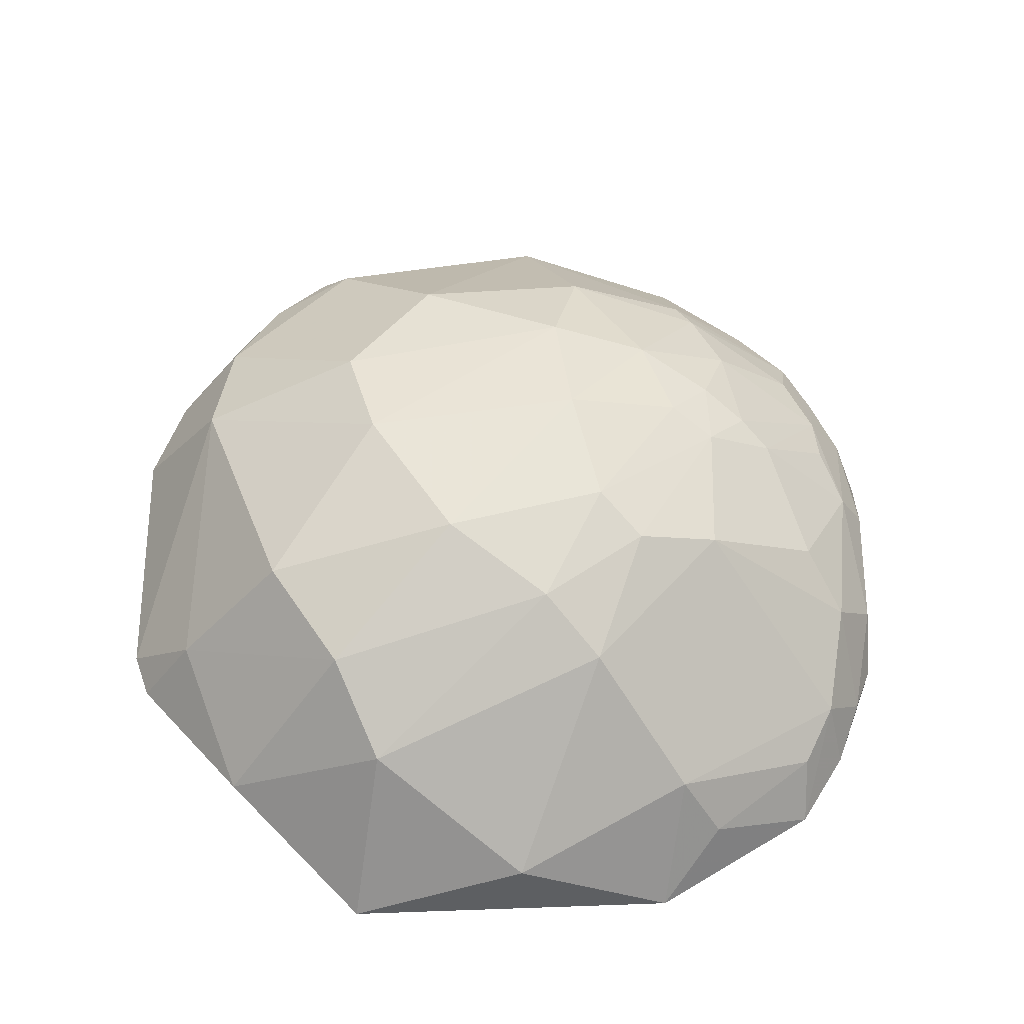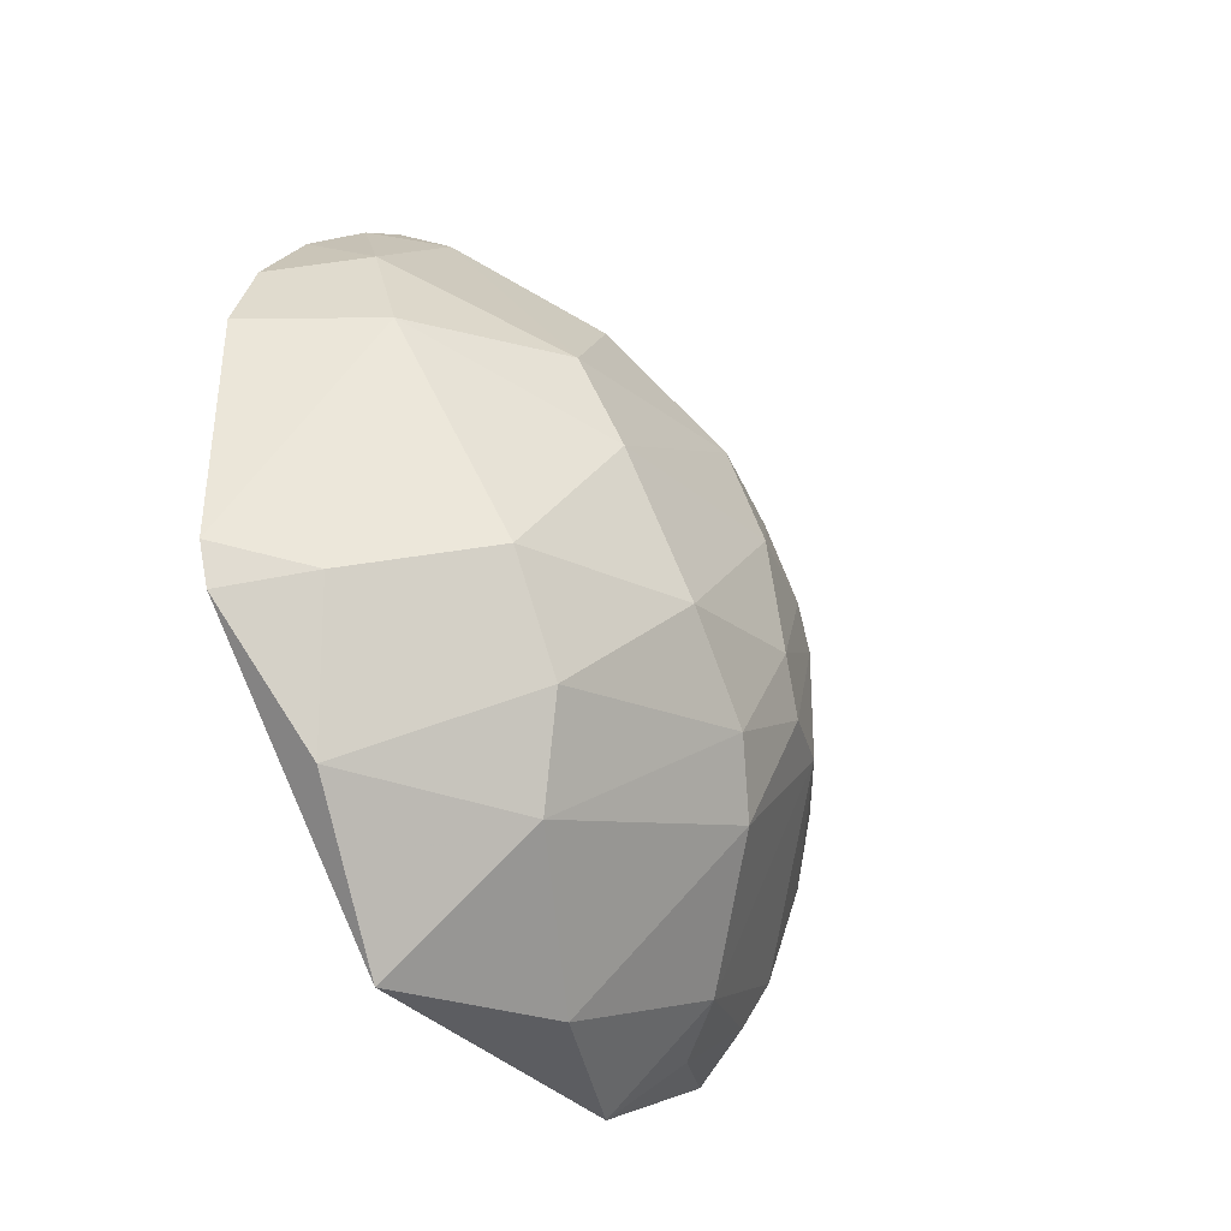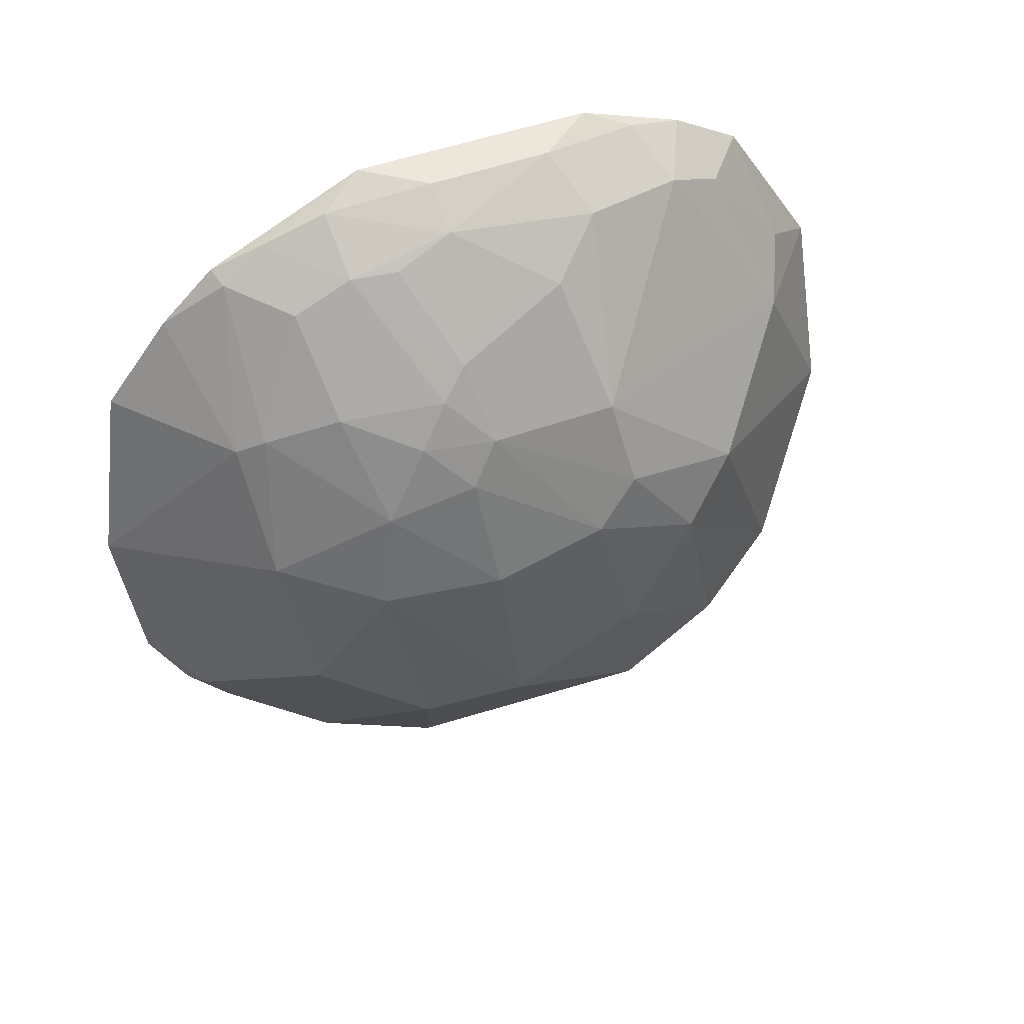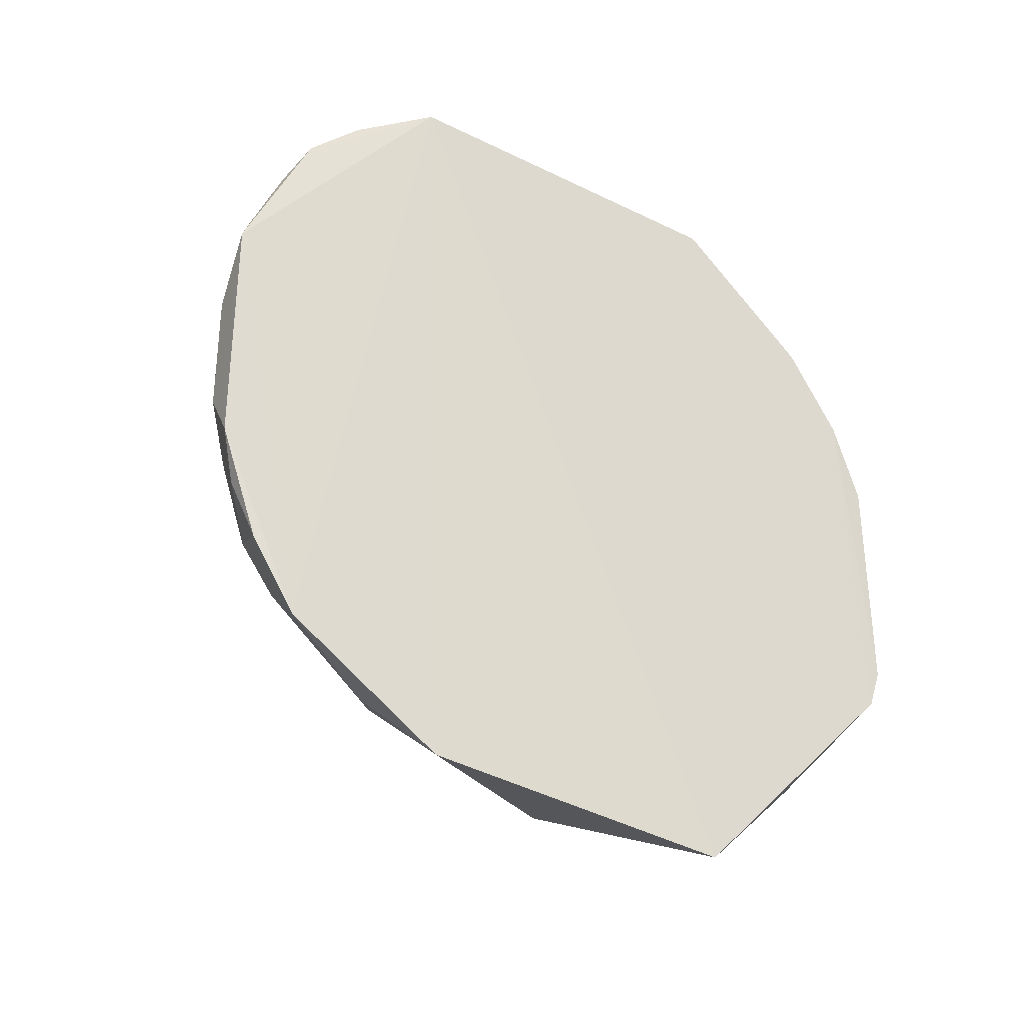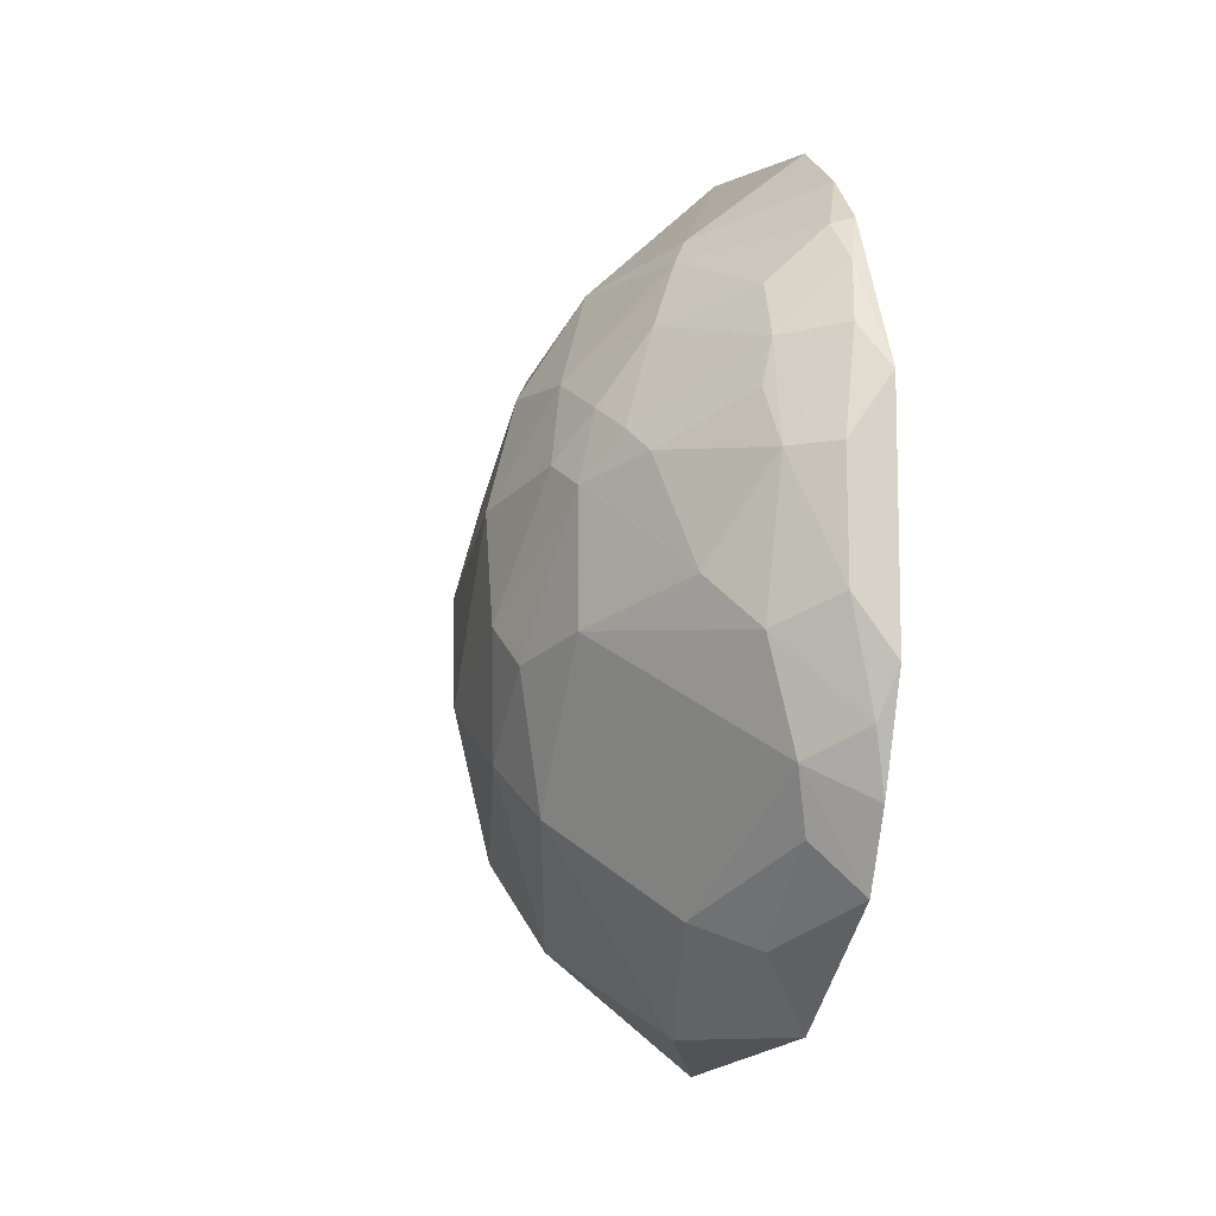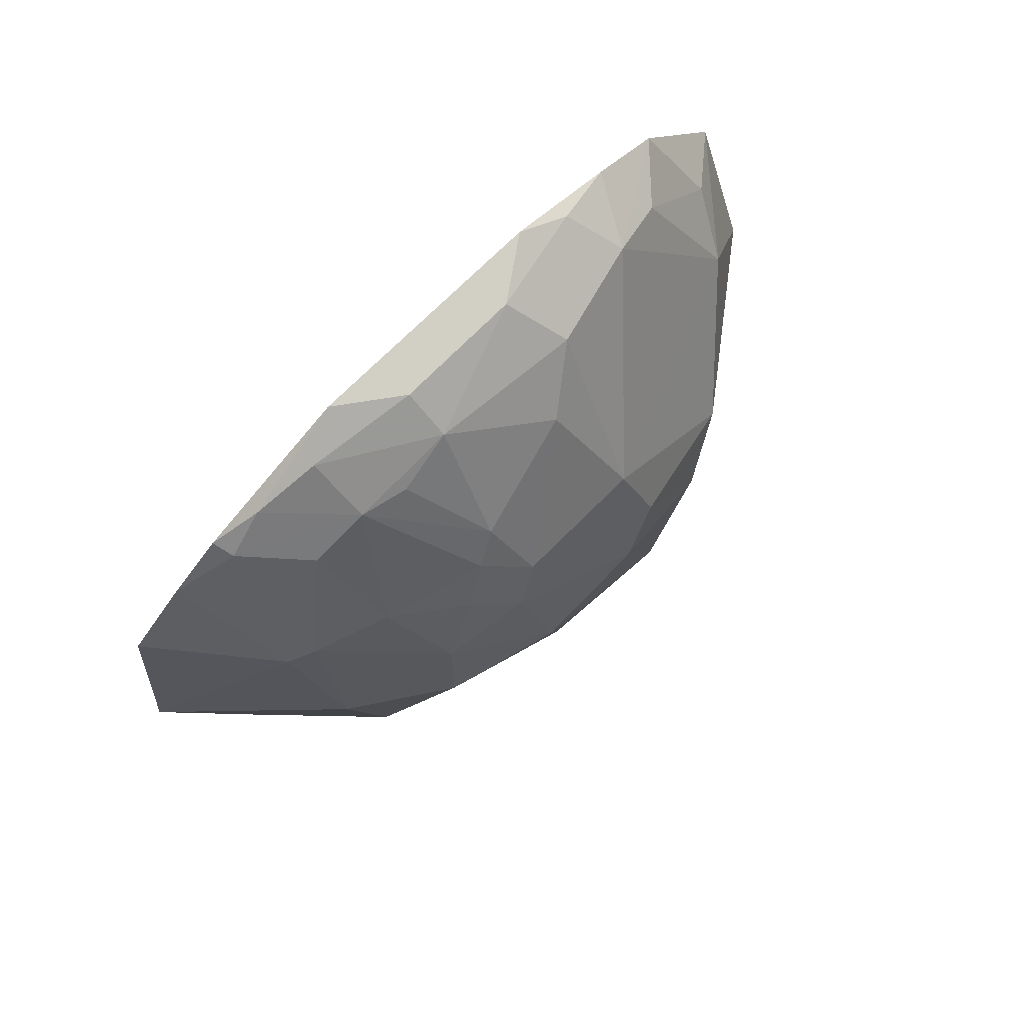
<metadata>
{"format":"obj","ext":"obj","renderer":"f3d","projection":"perspective","resolution":1024,"background":"white","views":[{"elev":-29.1,"azim":-93.4,"up":"+Y"},{"elev":-37.6,"azim":-146.0,"up":"+Y"},{"elev":47.7,"azim":-112.9,"up":"+Z"},{"elev":-33.8,"azim":55.5,"up":"+Y"},{"elev":-13.3,"azim":-15.4,"up":"+Y"},{"elev":78.5,"azim":-134.1,"up":"+Z"}]}
</metadata>
<code>
v -0.0412 0.02267 0.08806
v -0.04117 -0.01854 0.07967
v -0.04065 0.04999 0.06678
v -0.04128 0.02276 0.005966
v -0.06644 0.01844 0.05263
v -0.04102 -0.03008 0.03144
v -0.05482 0.007188 0.07929
v -0.05606 0.03084 0.0707
v -0.04769 0.04629 0.02755
v -0.04108 -0.02828 0.06402
v -0.04112 0.03111 0.009097
v -0.06063 -3.3e-05 0.02178
v -0.0453 0.004473 0.08755
v -0.04359 0.03768 0.08036
v -0.05046 0.02221 0.08242
v -0.06196 0.01705 0.06808
v -0.05762 0.03928 0.054
v -0.06189 -0.009539 0.05543
v -0.04116 -0.005515 0.007568
v -0.04113 0.05108 0.02921
v -0.06179 0.02531 0.02886
v -0.04778 -0.008324 0.08199
v -0.04133 -0.001111 0.08794
v -0.0415 0.03826 0.08096
v -0.05192 0.0405 0.0664
v -0.04901 0.03236 0.07911
v -0.04379 0.02707 0.08606
v -0.04963 0.01652 0.0848
v -0.06173 0.02815 0.06094
v -0.05897 0.02107 0.07212
v -0.06642 0.002934 0.03994
v -0.05594 -0.01872 0.03318
v -0.0649 0.002995 0.05972
v -0.05192 -0.0191 0.06509
v -0.04119 -0.001354 0.00607
v -0.04395 0.04344 0.01948
v -0.04113 0.03949 0.01476
v -0.04356 0.05352 0.04947
v -0.05342 0.02245 0.01351
v -0.05904 0.03645 0.03724
v -0.05075 0.001915 0.08332
v -0.04143 -0.01158 0.08401
v -0.0428 -0.005715 0.08607
v -0.04127 0.04361 0.07563
v -0.05329 0.0378 0.06792
v -0.04936 0.02671 0.08205
v -0.0428 0.0335 0.08334
v -0.04534 0.01662 0.0876
v -0.06327 0.0198 0.06388
v -0.0634 0.02965 0.0512
v -0.06044 0.02398 0.06799
v -0.05761 0.01842 0.07496
v -0.06485 0.01555 0.03165
v -0.04796 -0.02771 0.04836
v -0.04494 -0.0177 0.01801
v -0.06038 -0.00988 0.02862
v -0.0649 -0.004041 0.04984
v -0.06638 0.007283 0.05547
v -0.06188 0.004448 0.06786
v -0.04627 -0.02184 0.06931
v -0.04627 -0.01393 0.07928
v -0.04913 -0.00386 0.01232
v -0.04385 0.04771 0.02476
v -0.04927 0.03359 0.0152
f 1 2 3
f 10 6 3
f 10 3 2
f 19 11 3
f 19 3 6
f 23 2 1
f 23 1 13
f 24 1 3
f 35 4 11
f 35 11 19
f 37 20 3
f 37 3 11
f 38 3 20
f 38 25 3
f 38 17 25
f 38 20 9
f 39 11 4
f 39 4 35
f 40 9 21
f 40 38 9
f 40 17 38
f 41 28 7
f 41 13 28
f 42 22 2
f 42 2 23
f 43 23 13
f 43 42 23
f 43 22 42
f 43 41 22
f 43 13 41
f 44 24 3
f 44 14 24
f 44 25 14
f 44 3 25
f 45 8 26
f 45 29 8
f 45 25 17
f 45 17 29
f 45 26 14
f 45 14 25
f 46 28 27
f 46 15 28
f 46 26 8
f 46 8 30
f 46 14 26
f 47 24 14
f 47 46 27
f 47 14 46
f 47 27 1
f 47 1 24
f 48 28 13
f 48 13 1
f 48 1 27
f 48 27 28
f 49 29 5
f 50 29 17
f 50 5 29
f 50 17 40
f 50 40 21
f 51 30 8
f 51 8 29
f 51 29 49
f 51 49 16
f 51 16 30
f 52 28 15
f 52 46 30
f 52 15 46
f 52 7 28
f 52 30 16
f 52 16 7
f 53 12 31
f 53 39 12
f 53 21 39
f 53 31 5
f 53 50 21
f 53 5 50
f 54 32 6
f 54 6 10
f 54 10 34
f 54 34 18
f 54 18 32
f 55 19 6
f 55 6 32
f 56 31 12
f 56 55 32
f 57 18 33
f 57 31 56
f 57 56 32
f 57 32 18
f 58 5 31
f 58 57 33
f 58 31 57
f 58 49 5
f 58 33 16
f 58 16 49
f 59 7 16
f 59 16 33
f 59 41 7
f 59 22 41
f 59 33 18
f 59 34 22
f 59 18 34
f 60 34 10
f 60 10 2
f 61 2 22
f 61 22 34
f 61 60 2
f 61 34 60
f 62 35 19
f 62 39 35
f 62 12 39
f 62 19 55
f 62 56 12
f 62 55 56
f 63 36 9
f 63 9 20
f 63 37 36
f 63 20 37
f 64 37 11
f 64 36 37
f 64 11 39
f 64 9 36
f 64 39 21
f 64 21 9

</code>
